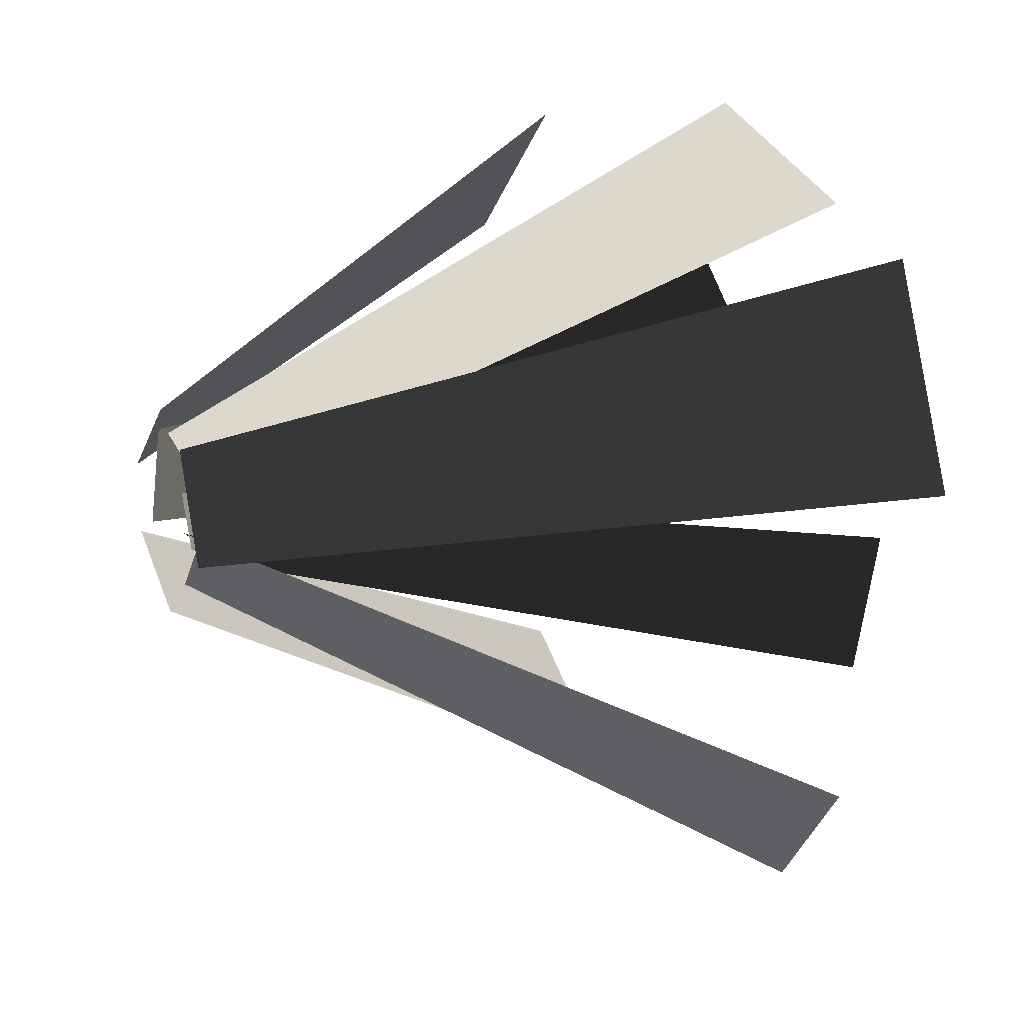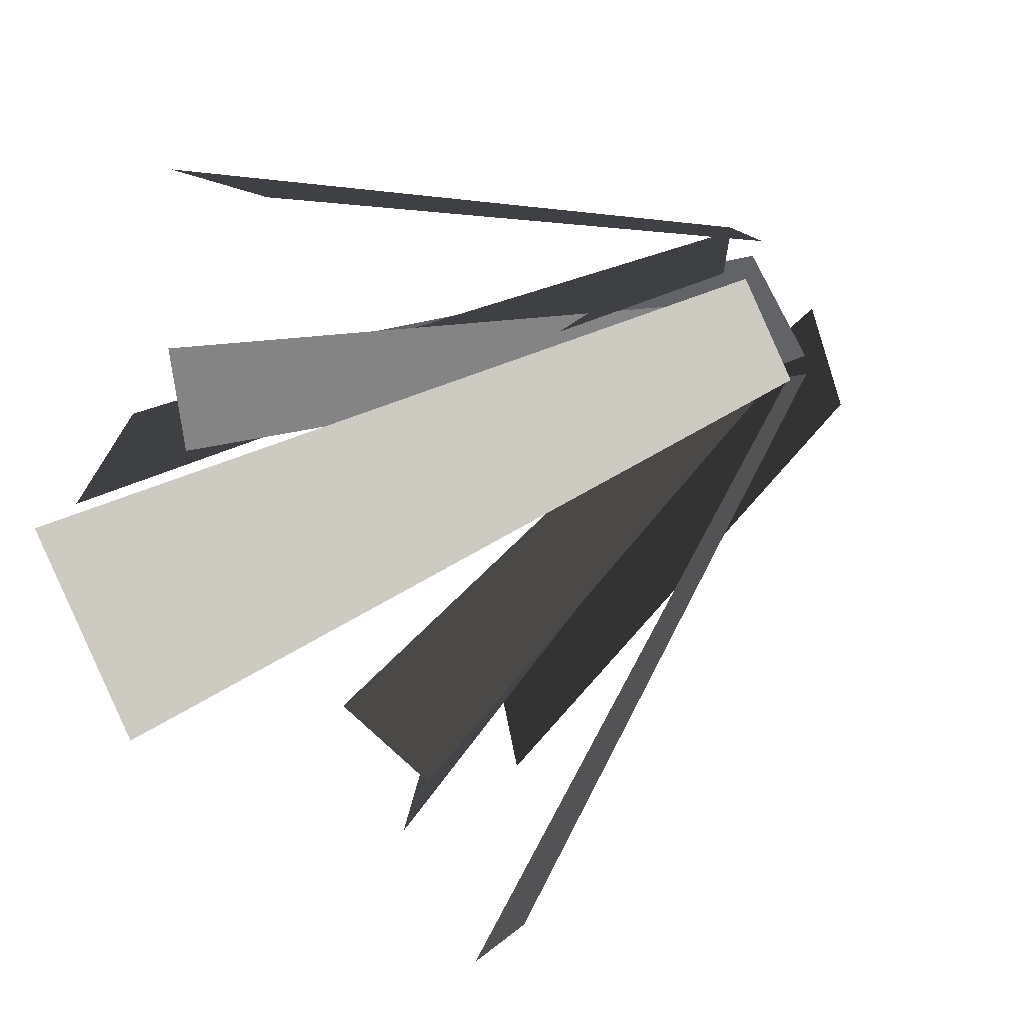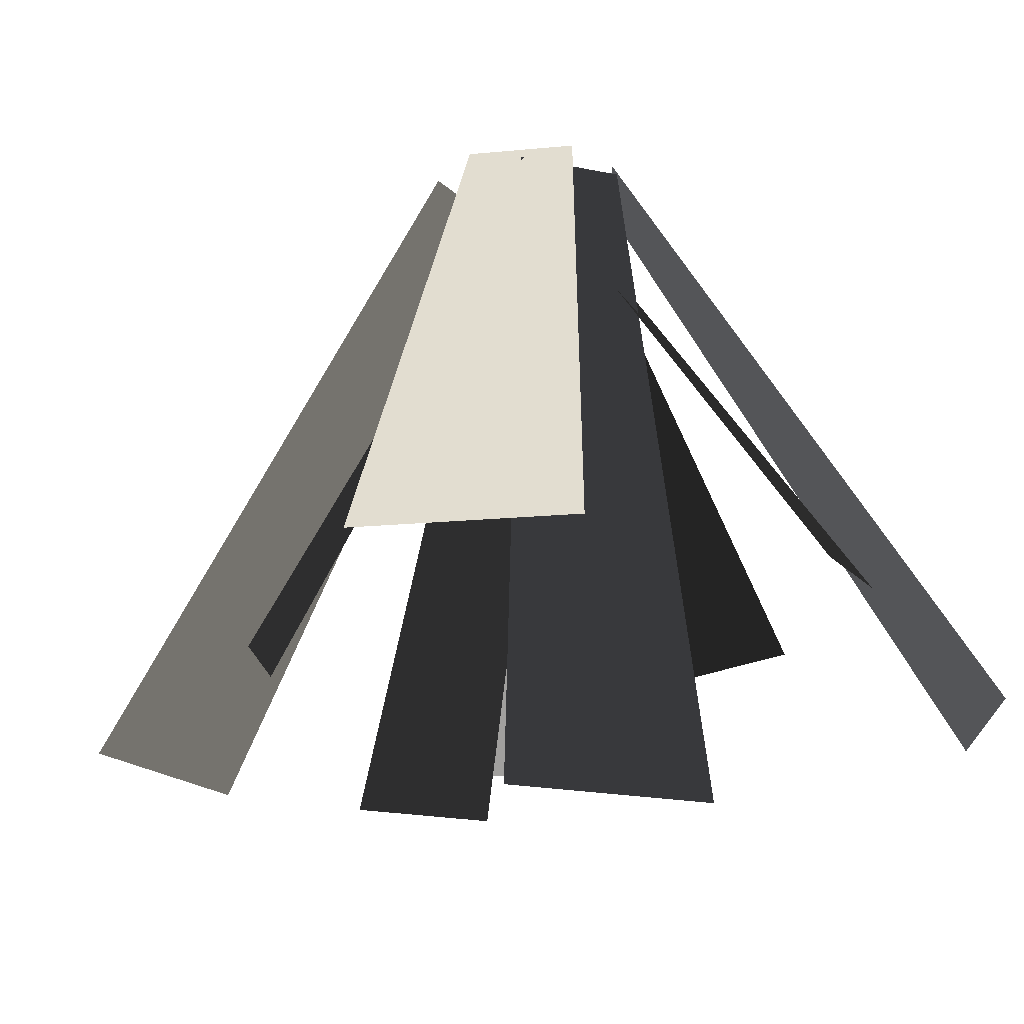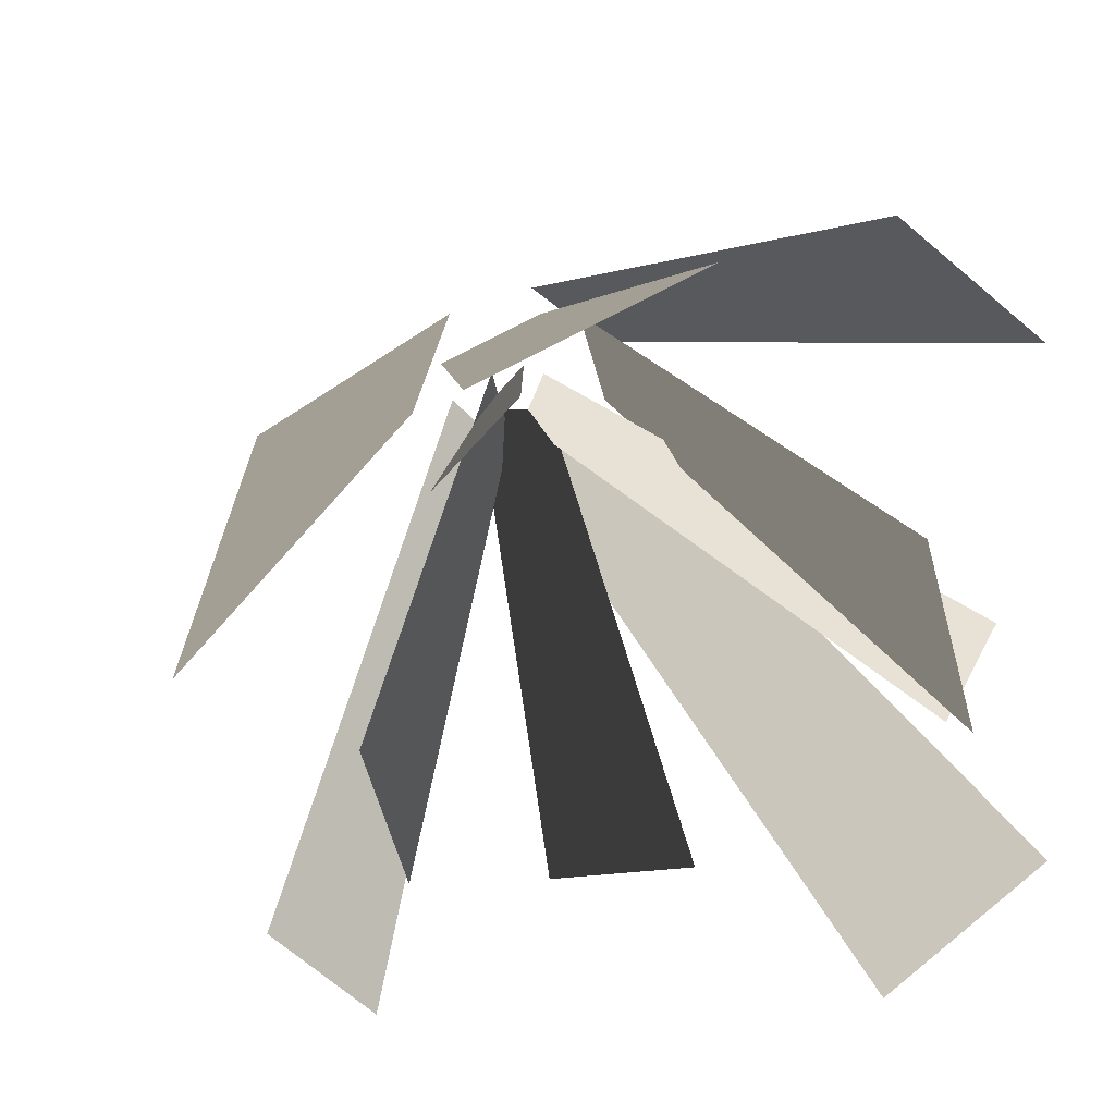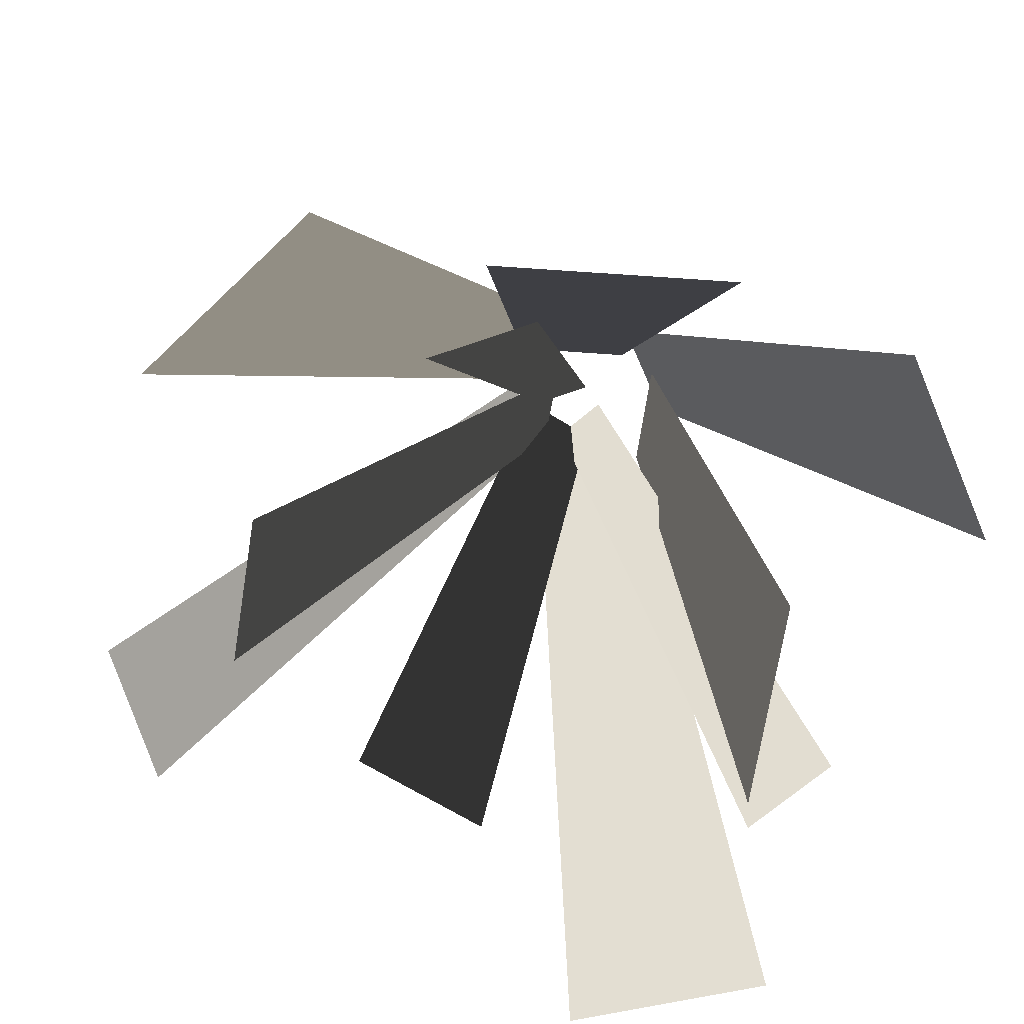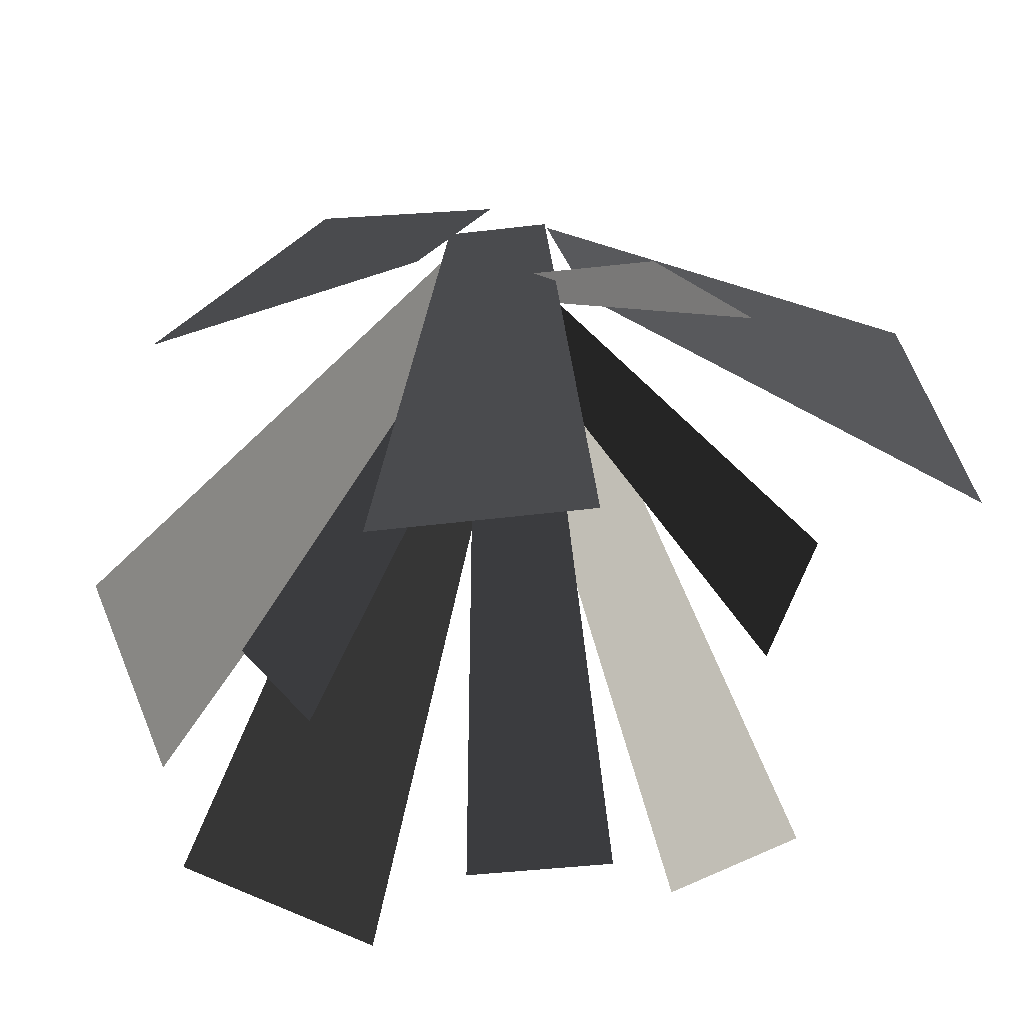
<metadata>
{"format":"obj","ext":"obj","renderer":"f3d","projection":"perspective","resolution":1024,"background":"white","views":[{"elev":14.7,"azim":-116.5,"up":"+Z"},{"elev":-48.1,"azim":120.7,"up":"+Z"},{"elev":-19.6,"azim":52.5,"up":"+Y"},{"elev":28.8,"azim":-18.9,"up":"+Z"},{"elev":-65.6,"azim":-24.4,"up":"+Y"},{"elev":-55.0,"azim":81.0,"up":"+Y"}]}
</metadata>
<code>
g plane01
v 1.072 -3.668 -2.435
v 2.034 -3.668 -1.716
v 0.518 -0.2134 -0.1857
v 0.03342 -0.2134 -0.5526
v -2.341 -3.315 -1.418
v -1.773 -3.315 -2.089
v -0.08426 -0.2688 -0.3657
v -0.375 -0.2688 -0.0265
v 1.986 -3.204 1.261
v 1.079 -3.204 2.092
v 0.1442 -0.2342 0.6242
v 0.608 -0.2342 0.2019
v -1.372 -3.813 1.78
v -0.1258 -3.813 2.244
v 0.1857 -0.2895 0.4719
v -0.4511 -0.2895 0.2366
v 0.1926 -2.968 -1.806
v -0.6727 -2.968 -1.688
v -0.2366 -0.3588 -0.07495
v 0.2065 -0.3588 -0.1373
v 0.8087 -4.298 0.8665
v 1.148 -4.298 -0.3103
v 0.5941 -0.3103 -0.158
v 0.4211 -0.3103 0.4442
v -2.306 -3.626 1.607
v -2.784 -3.626 0.3958
v -0.6034 -0.1719 -0.1234
v -0.3542 -0.1719 0.4996
v 1.923 -3.052 -0.4972
v 1.66 -3.052 -1.093
v 0.04034 -0.3588 -0.1996
v 0.1788 -0.3588 0.105
v -1.379 -3.238 0.9703
v -0.908 -3.238 1.42
v 0.04726 -0.3726 0.1881
v -0.1881 -0.3726 -0.04034
v -1.704 -3.813 -0.9126
v -1.933 -3.813 -0.06803
v -0.1673 -0.4072 0.1881
v -0.05657 -0.4072 -0.248
v 0.518 -0.2134 -0.1857
v 0.03342 -0.2134 -0.5526
v -2.341 -3.315 -1.418
v -1.773 -3.315 -2.089
v -0.08426 -0.2688 -0.3657
v -0.375 -0.2688 -0.0265
v 1.986 -3.204 1.261
v 1.079 -3.204 2.092
v 0.1442 -0.2342 0.6242
v 0.608 -0.2342 0.2019
v -1.372 -3.813 1.78
v -0.1258 -3.813 2.244
v 0.1857 -0.2895 0.4719
v -0.4511 -0.2895 0.2366
v 0.1926 -2.968 -1.806
v -0.6727 -2.968 -1.688
v -0.2366 -0.3588 -0.07495
v 0.2065 -0.3588 -0.1373
v 0.8087 -4.298 0.8665
v 1.148 -4.298 -0.3103
v 0.5941 -0.3103 -0.158
v 0.4211 -0.3103 0.4442
v -2.306 -3.626 1.607
v -2.784 -3.626 0.3958
v -0.6034 -0.1719 -0.1234
v -0.3542 -0.1719 0.4996
v 1.923 -3.052 -0.4972
v 1.66 -3.052 -1.093
v 0.04034 -0.3588 -0.1996
v 0.1788 -0.3588 0.105
v -1.379 -3.238 0.9703
v -0.908 -3.238 1.42
v 0.04726 -0.3726 0.1881
v -0.1881 -0.3726 -0.04034
v -1.704 -3.813 -0.9126
v -1.933 -3.813 -0.06803
v -0.1673 -0.4072 0.1881
v -0.05657 -0.4072 -0.248
g plane01_0
f 3 2 1
f 4 3 1
f 7 6 5
f 8 7 5
f 11 10 9
f 12 11 9
f 15 14 13
f 16 15 13
f 19 18 17
f 20 19 17
f 23 22 21
f 24 23 21
f 27 26 25
f 28 27 25
f 31 30 29
f 32 31 29
f 35 34 33
f 36 35 33
f 39 38 37
f 40 39 37

</code>
